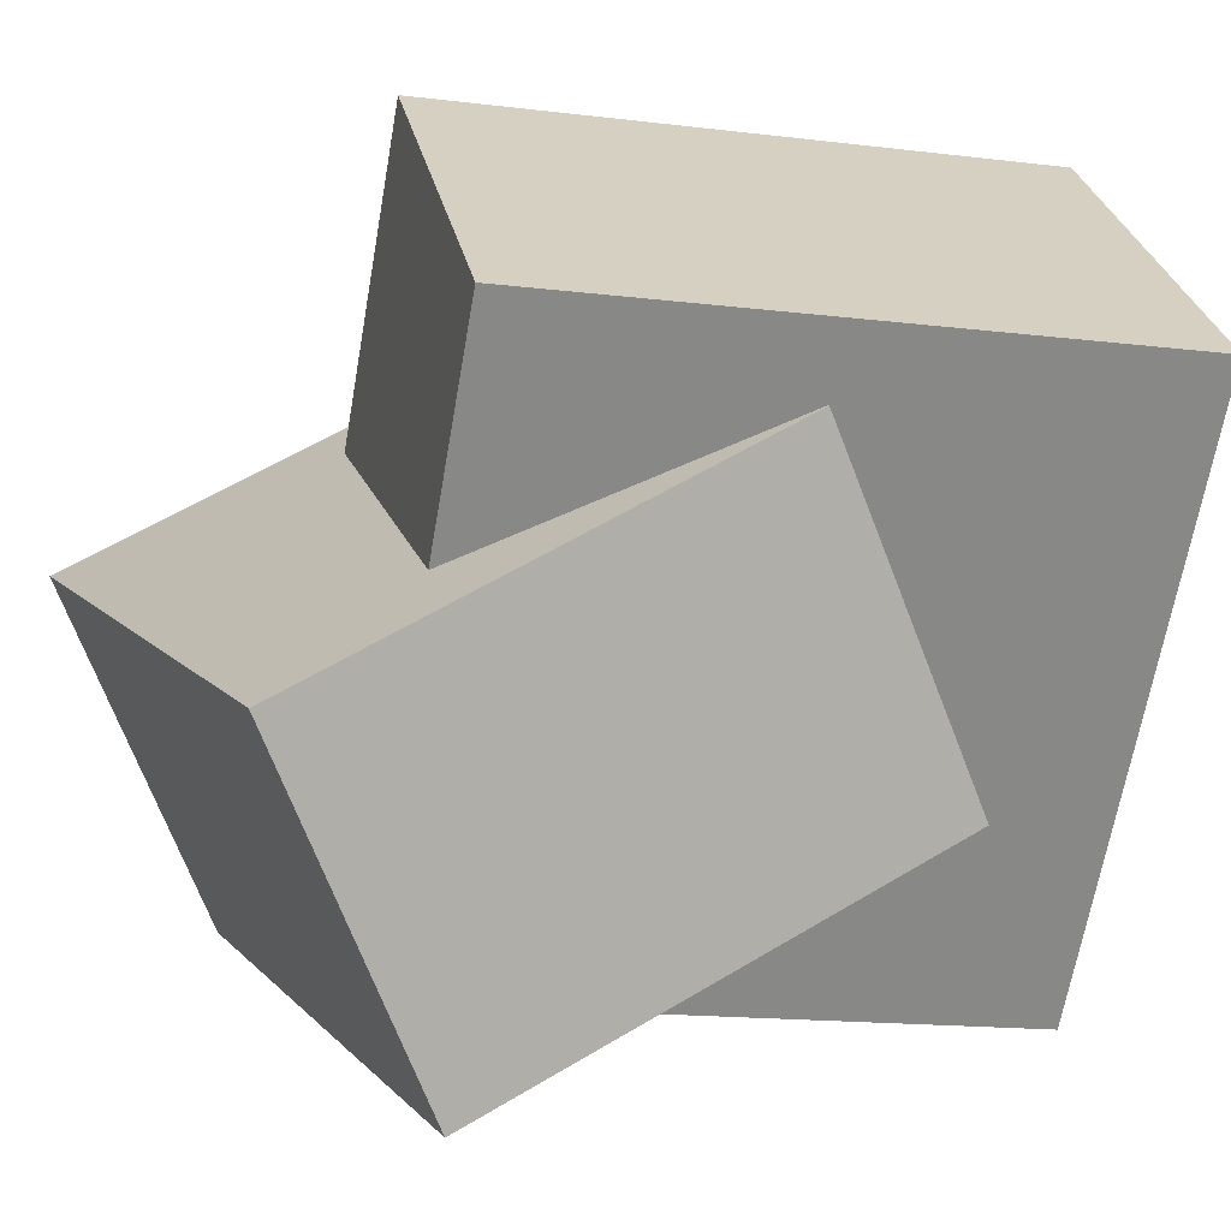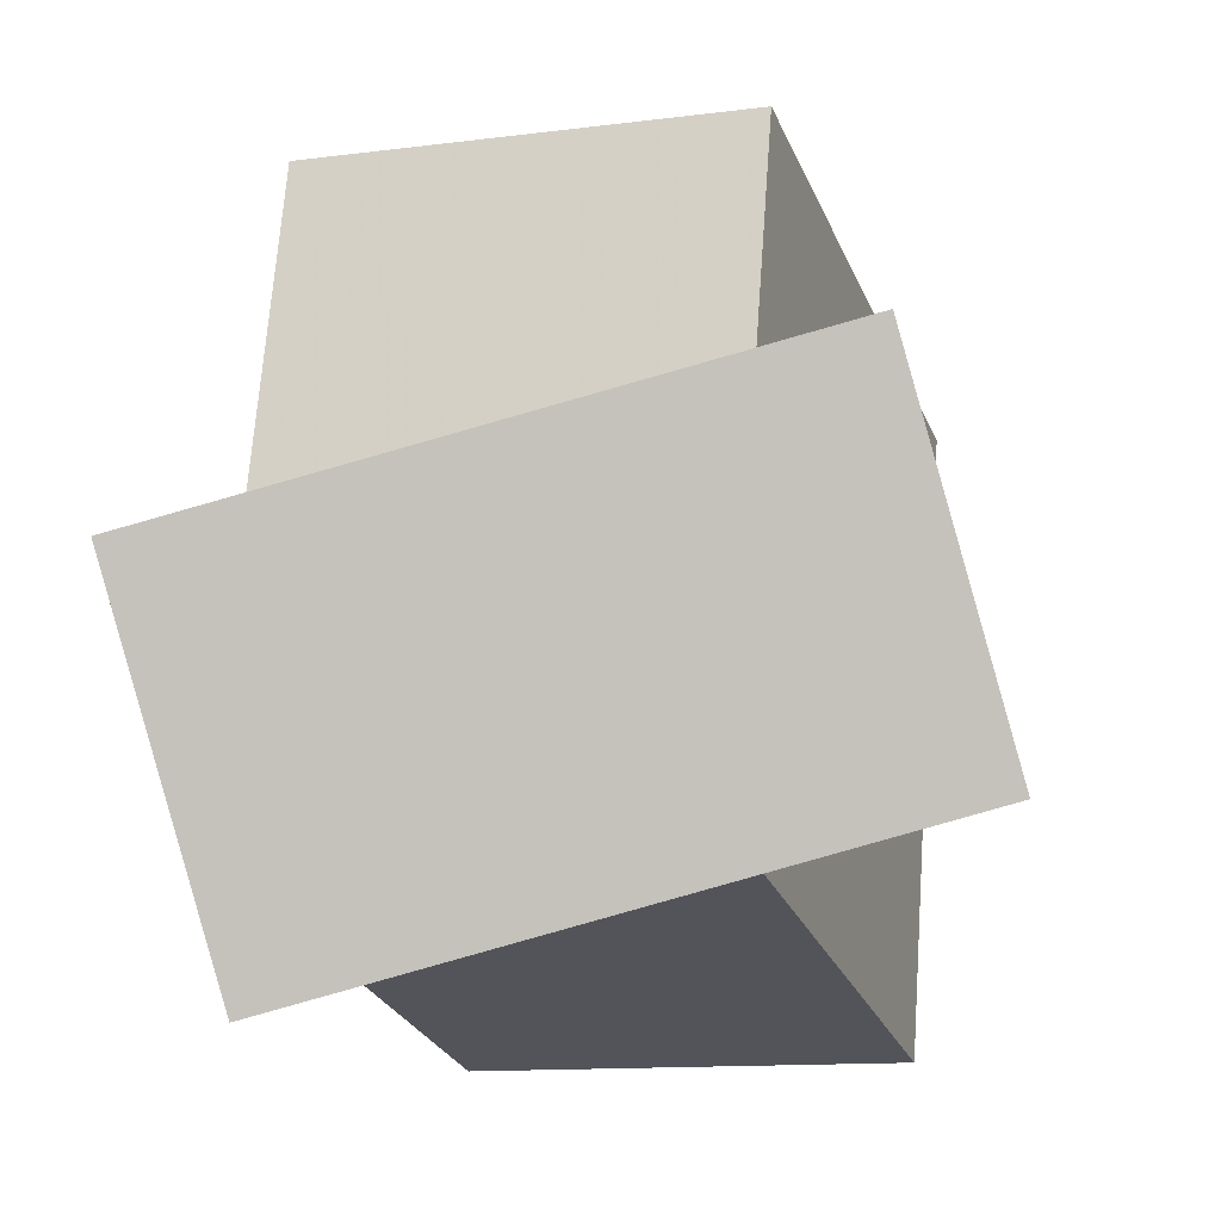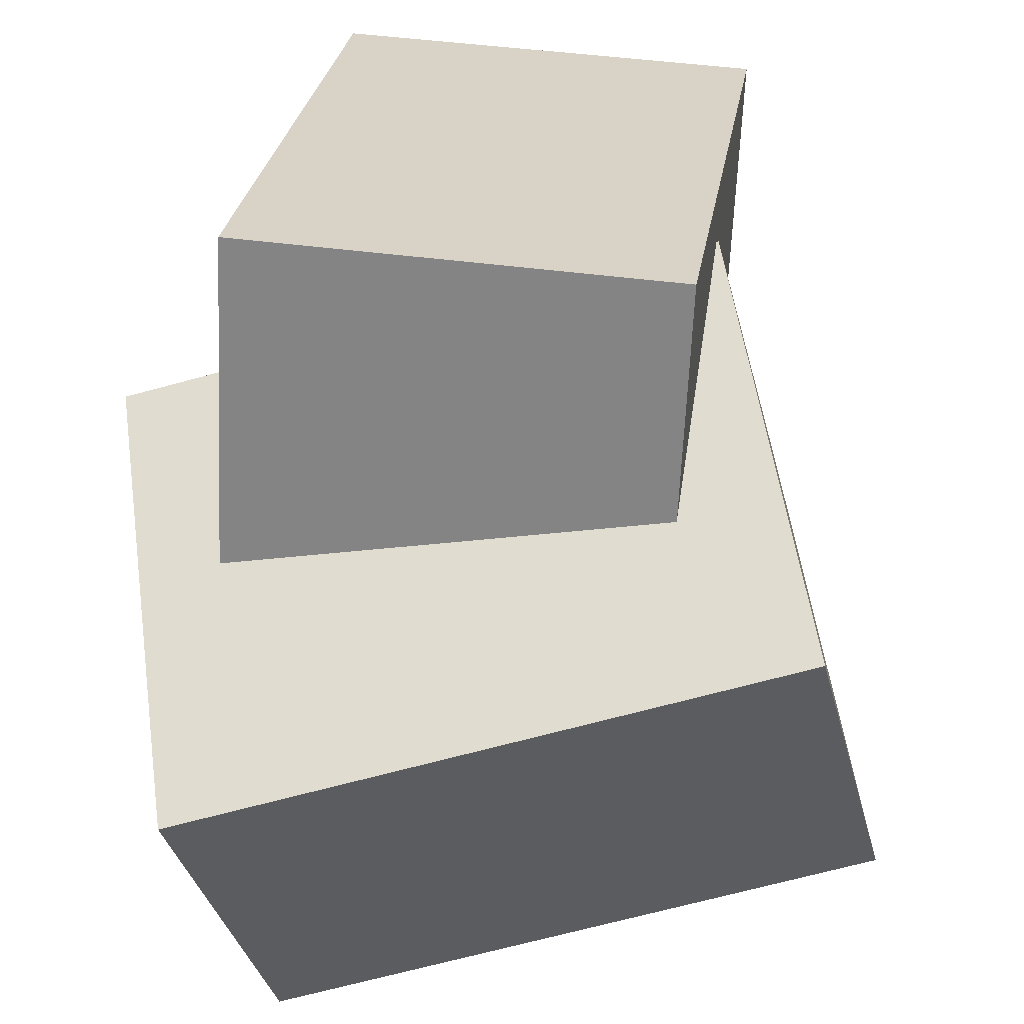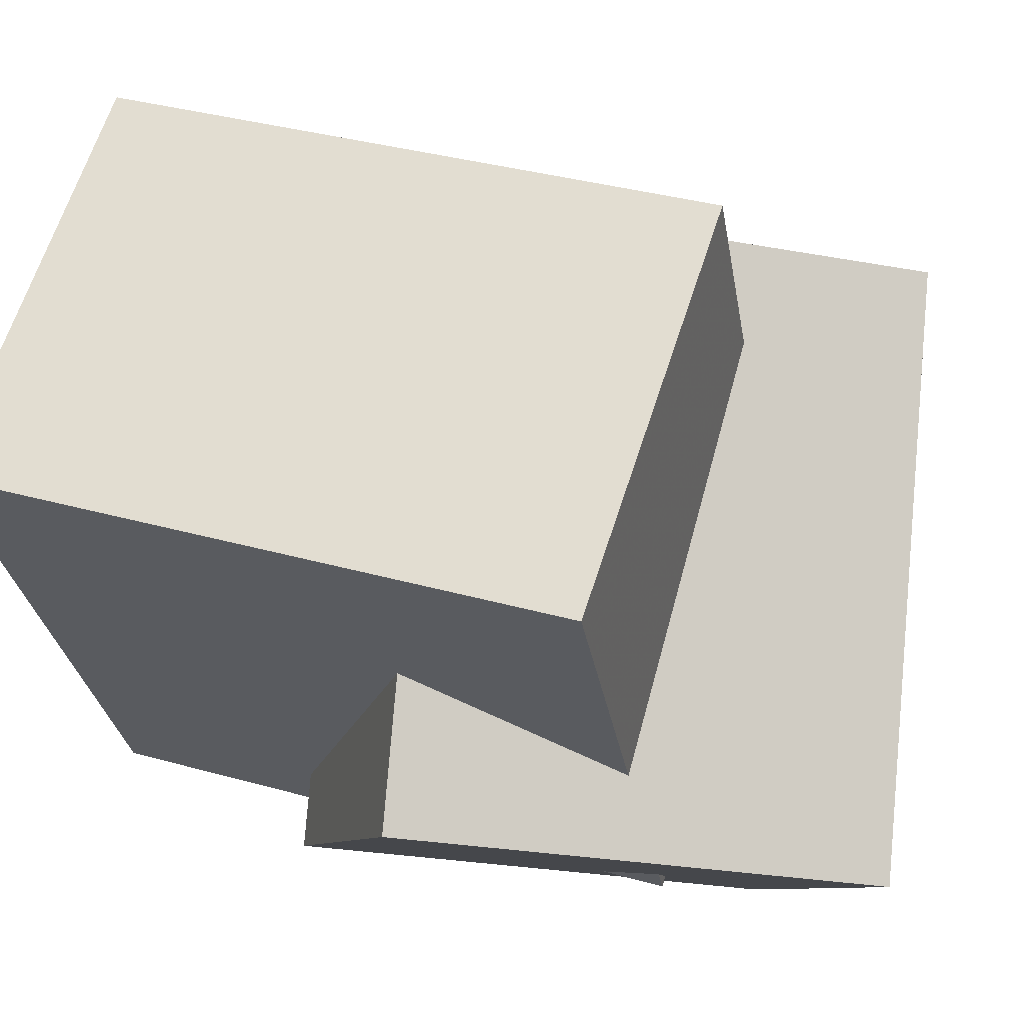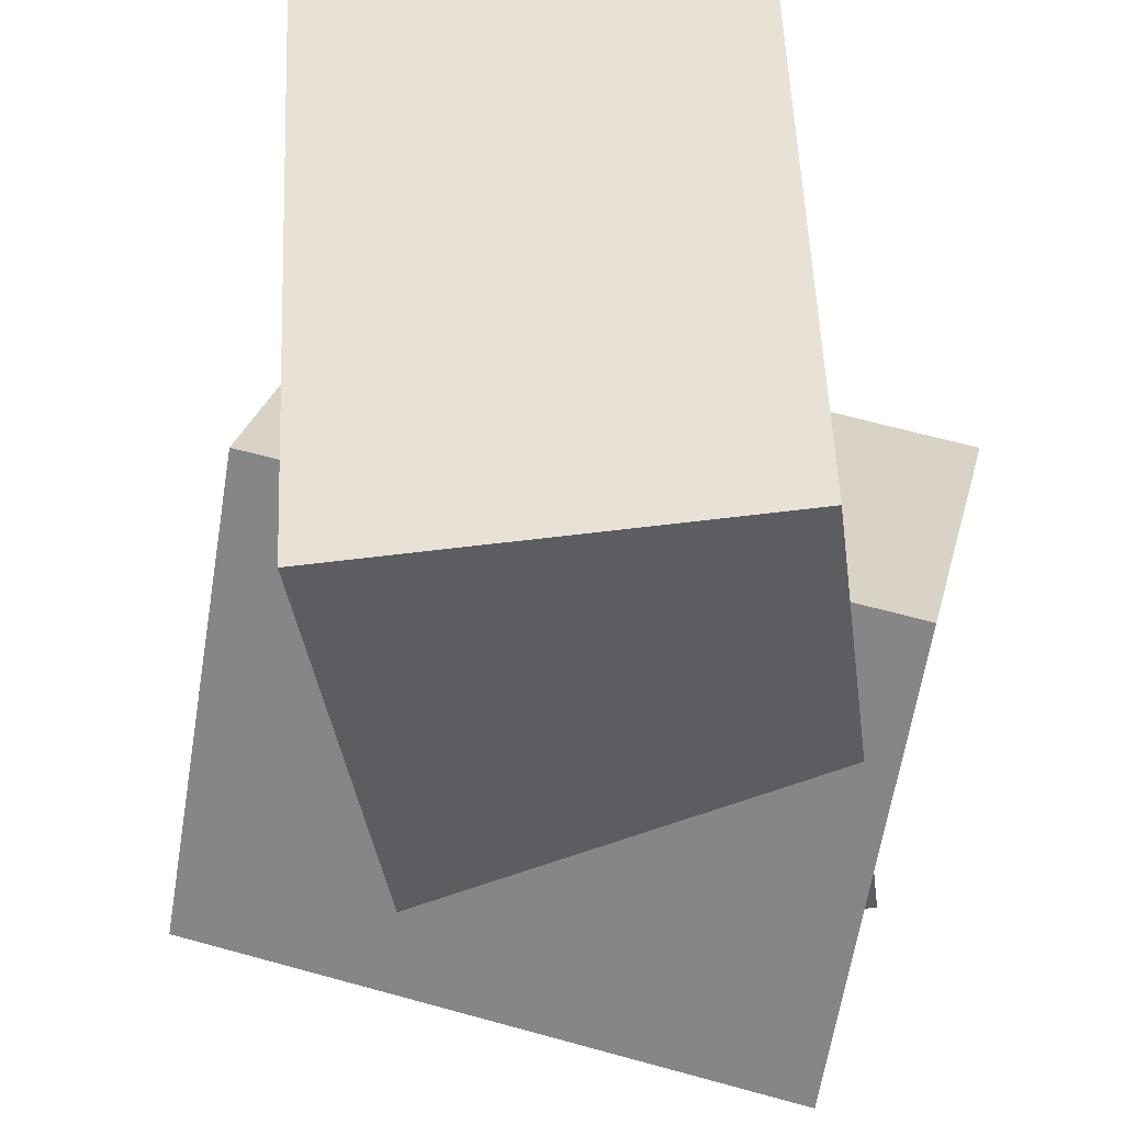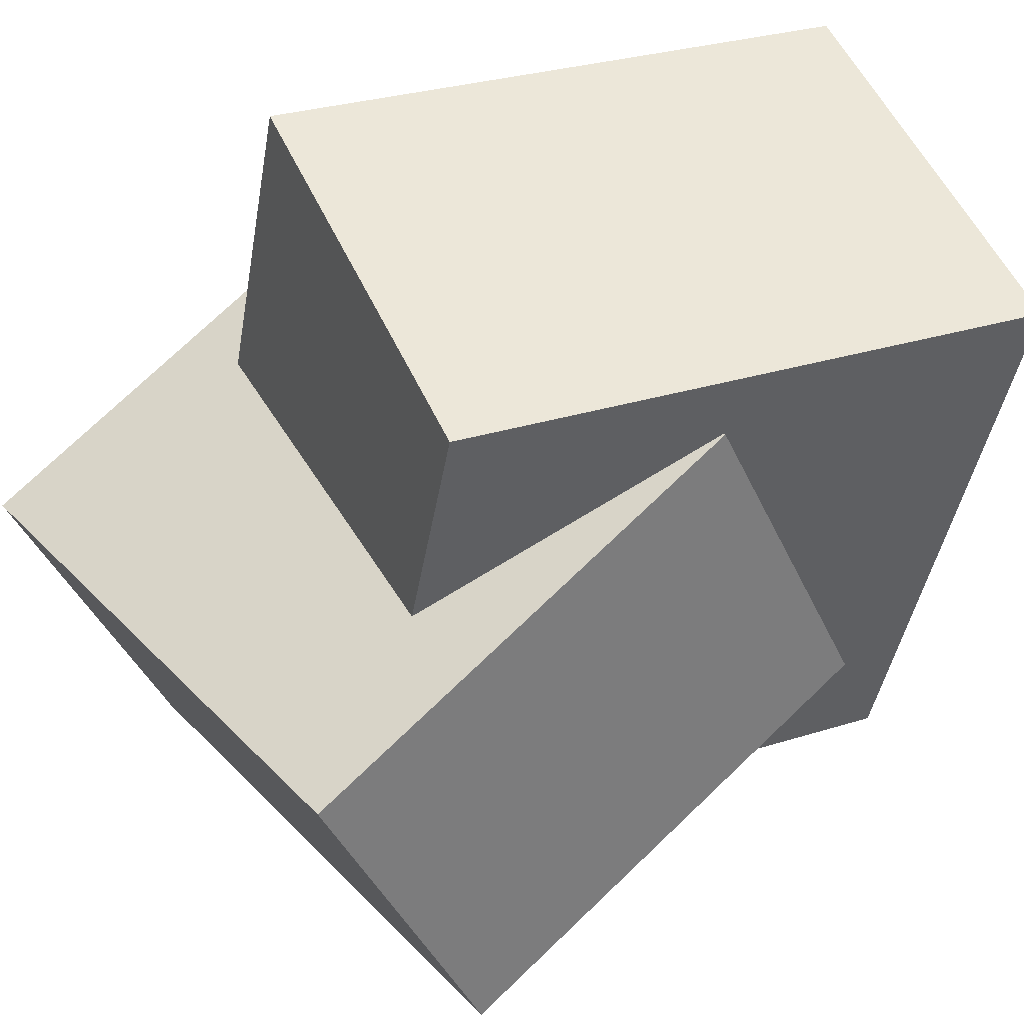
<metadata>
{"format":"obj","ext":"obj","renderer":"f3d","projection":"perspective","resolution":1024,"background":"white","views":[{"elev":26.5,"azim":-101.2,"up":"+Z"},{"elev":-14.9,"azim":-161.9,"up":"+Z"},{"elev":37.1,"azim":-171.5,"up":"+Z"},{"elev":65.6,"azim":107.6,"up":"+Z"},{"elev":-46.1,"azim":7.3,"up":"+Z"},{"elev":51.2,"azim":-114.2,"up":"+Z"}]}
</metadata>
<code>
v 0.2535 0.1583 0.4118
v 0.2668 0.2678 -0.2238
v -0.1873 0.1606 0.403
v -0.1741 0.2702 -0.2326
v 0.2524 -0.4578 0.3056
v 0.2656 -0.3482 -0.3301
v -0.1885 -0.4555 0.2968
v -0.1752 -0.3459 -0.3389
f 1.0 7.0 5.0
f 1.0 3.0 7.0
f 1.0 4.0 3.0
f 1.0 2.0 4.0
f 3.0 8.0 7.0
f 3.0 4.0 8.0
f 5.0 7.0 8.0
f 5.0 8.0 6.0
f 1.0 5.0 6.0
f 1.0 6.0 2.0
f 2.0 6.0 8.0
f 2.0 8.0 4.0
v -0.1883 -0.1167 0.2807
v 0.4045 0.01503 0.1202
v -0.3327 0.3578 0.1372
v 0.2601 0.4896 -0.02333
v -0.2559 -0.2445 -0.07374
v 0.3369 -0.1127 -0.2343
v -0.4003 0.2301 -0.2173
v 0.1925 0.3619 -0.3778
f 9.0 15.0 13.0
f 9.0 11.0 15.0
f 9.0 12.0 11.0
f 9.0 10.0 12.0
f 11.0 16.0 15.0
f 11.0 12.0 16.0
f 13.0 15.0 16.0
f 13.0 16.0 14.0
f 9.0 13.0 14.0
f 9.0 14.0 10.0
f 10.0 14.0 16.0
f 10.0 16.0 12.0

</code>
